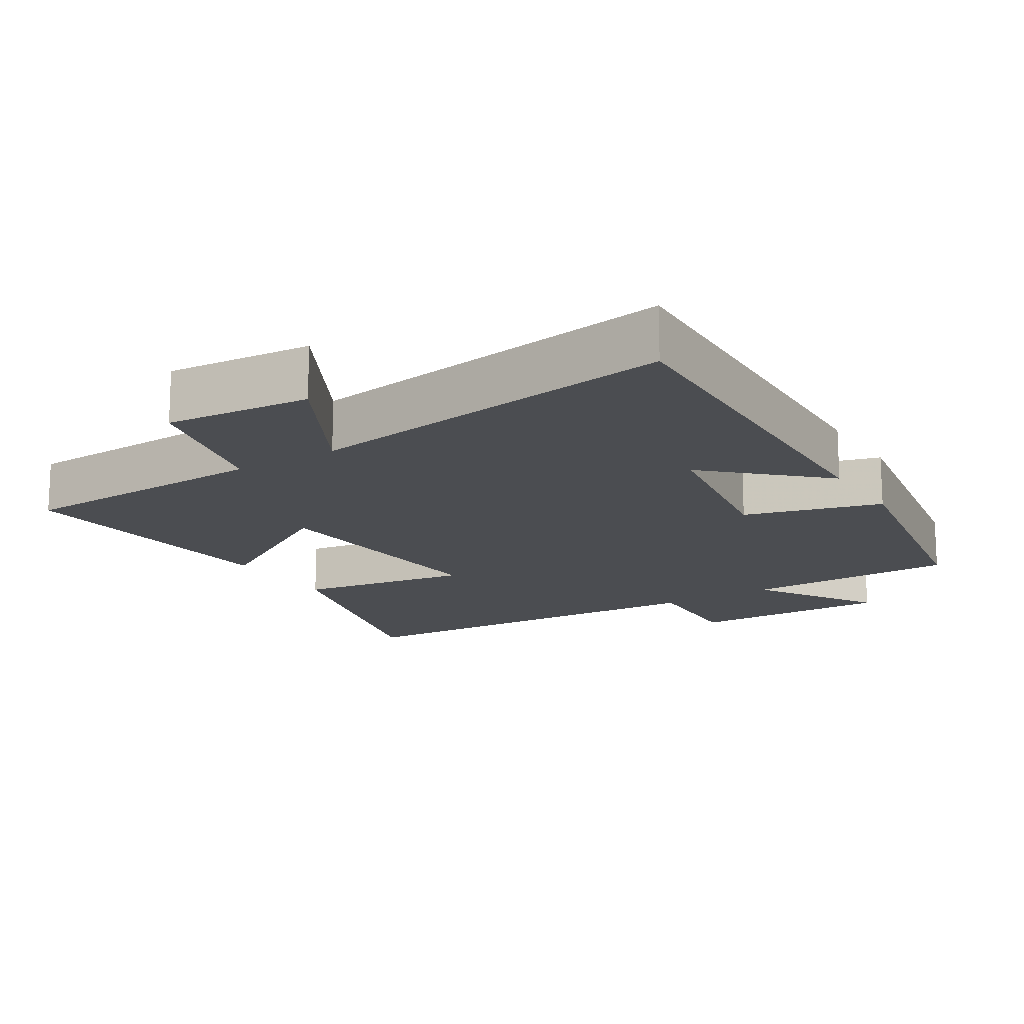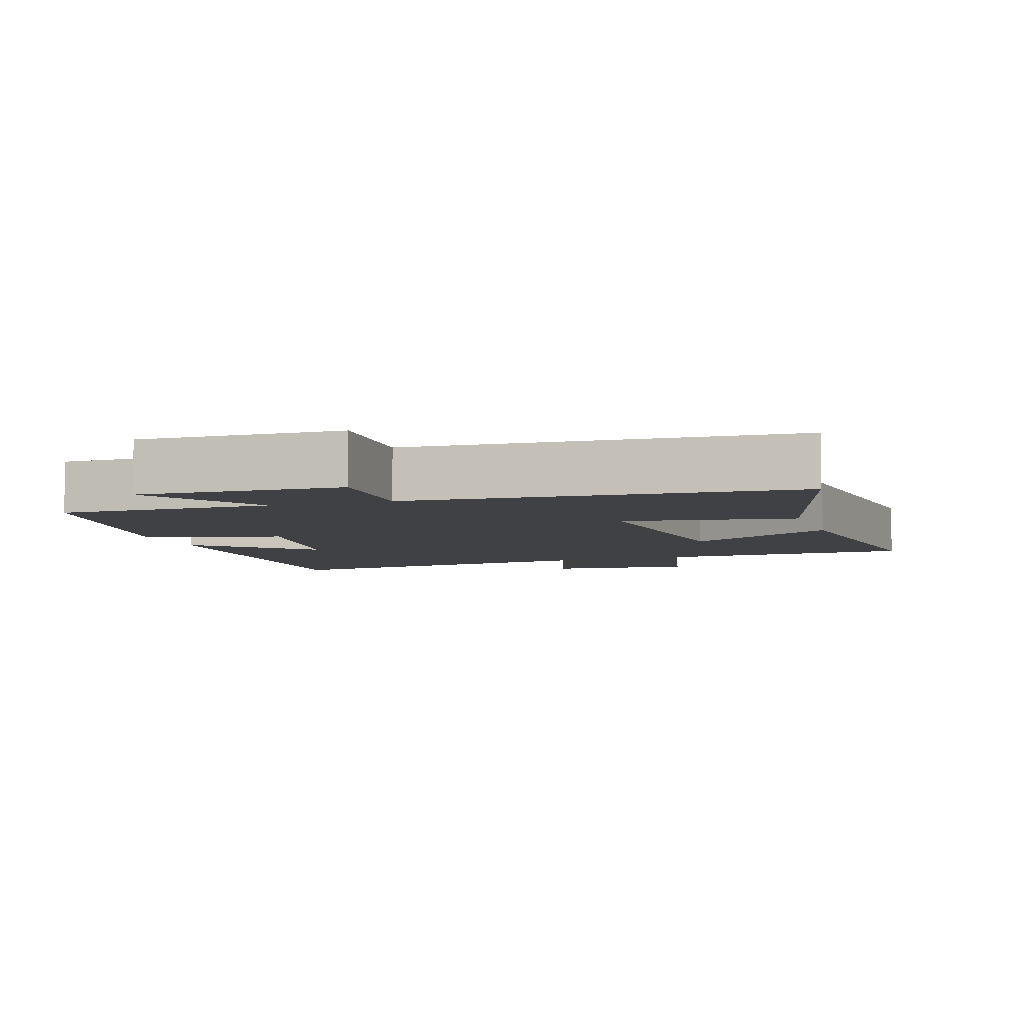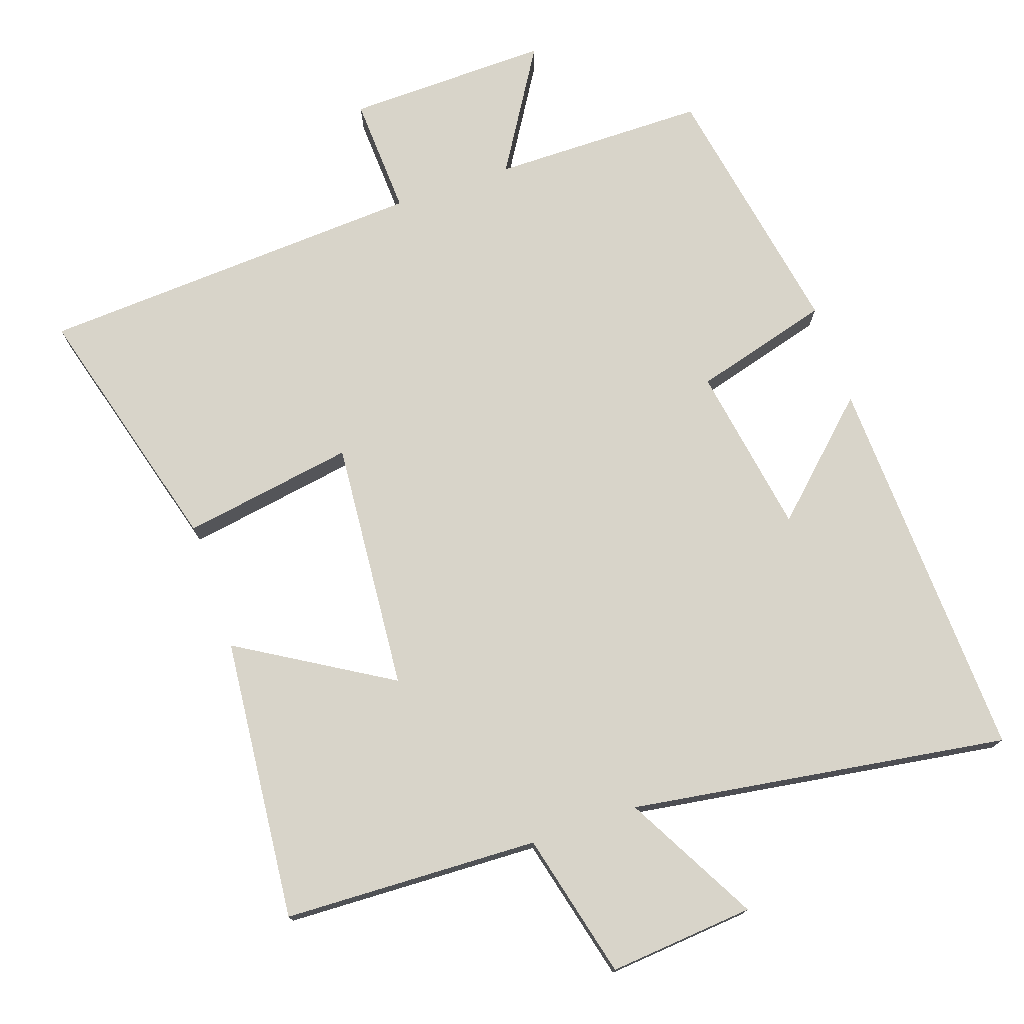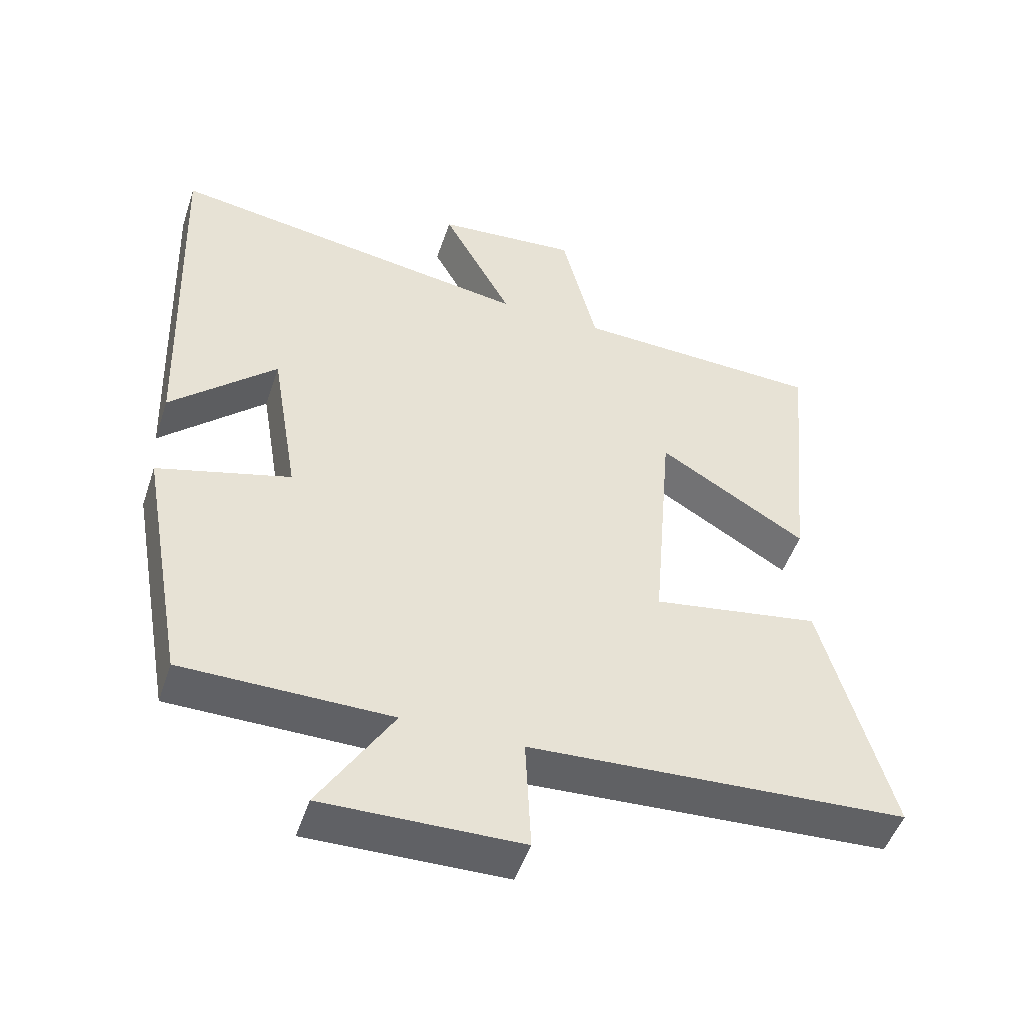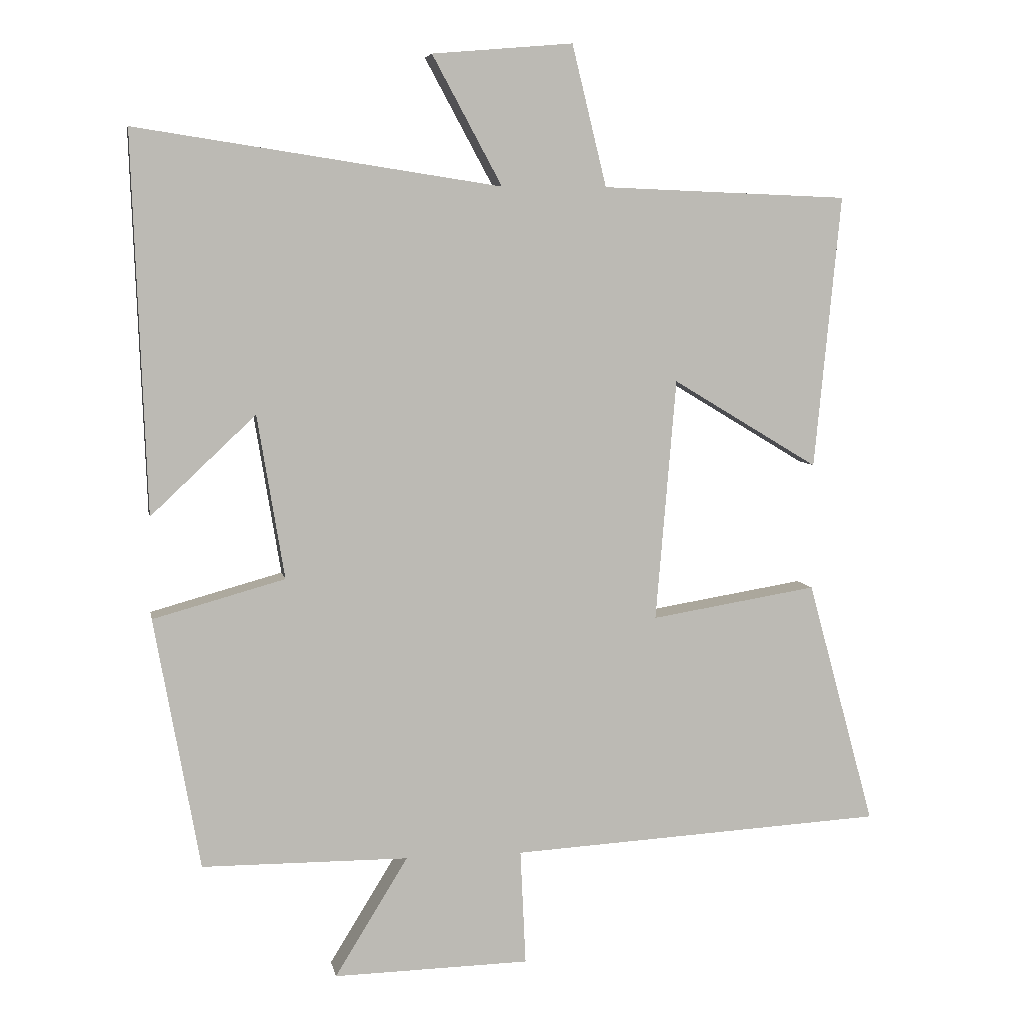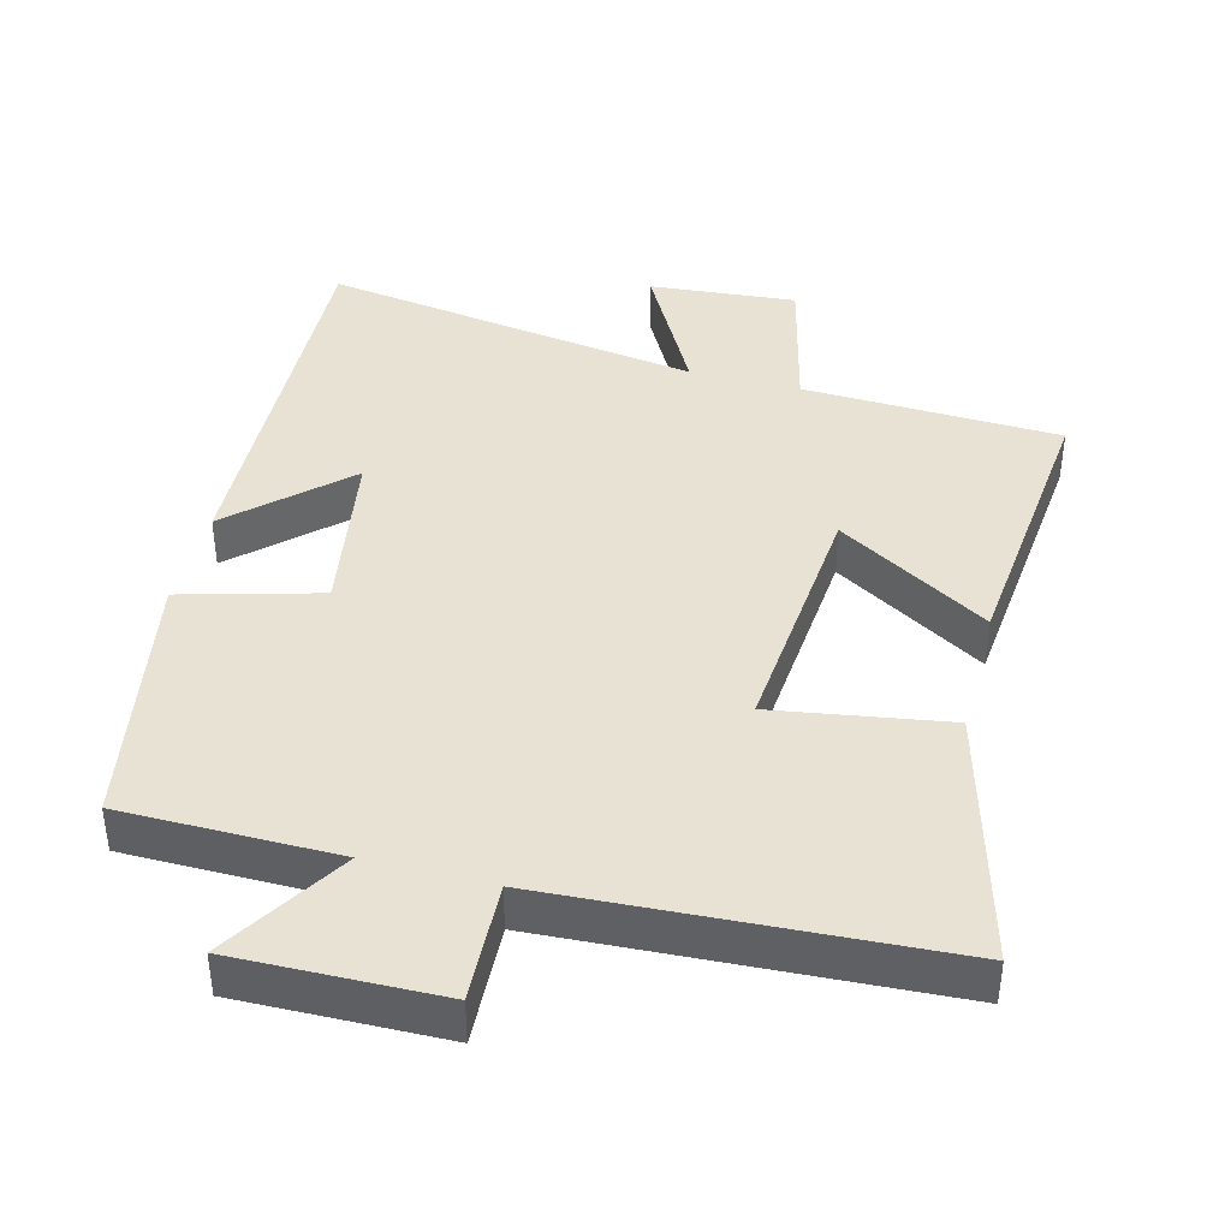
<metadata>
{"format":"obj","ext":"obj","renderer":"f3d","projection":"perspective","resolution":1024,"background":"white","views":[{"elev":-15.8,"azim":32.1,"up":"+Y"},{"elev":-5.7,"azim":-161.8,"up":"+Y"},{"elev":75.3,"azim":-19.0,"up":"+Y"},{"elev":-49.6,"azim":161.8,"up":"+Z"},{"elev":6.4,"azim":169.4,"up":"+Z"},{"elev":40.8,"azim":-165.3,"up":"+Y"}]}
</metadata>
<code>
v 0.521 0.07 0.582
v 0.5 0.07 0.024
v 0.345 0.07 0.17
v 0.305 0.07 -0.072
v 0.5 0.07 -0.126
v 0.433 0.07 -0.498
v 0.128 0.07 -0.5
v 0.236 0.07 -0.676
v -0.054 0.07 -0.67
v -0.046 0.07 -0.5
v -0.6 0.07 -0.469
v -0.5 0.07 -0.106
v -0.254 0.07 -0.146
v -0.284 0.07 0.212
v -0.5 0.07 0.082
v -0.539 0.07 0.486
v -0.174 0.07 0.5
v -0.123 0.07 0.708
v 0.085 0.07 0.69
v -0.018 0.07 0.5
v 0.521 0 0.582
v 0.5 0 0.024
v 0.345 0 0.17
v 0.305 0 -0.072
v 0.5 0 -0.126
v 0.433 0 -0.498
v 0.128 0 -0.5
v 0.236 0 -0.676
v -0.054 0 -0.67
v -0.046 0 -0.5
v -0.6 0 -0.469
v -0.5 0 -0.106
v -0.254 0 -0.146
v -0.284 0 0.212
v -0.5 0 0.082
v -0.539 0 0.486
v -0.174 0 0.5
v -0.123 0 0.708
v 0.085 0 0.69
v -0.018 0 0.5
f 17 18 19 20
f 15 16 17 20
f 14 15 20
f 13 14 20 1
f 10 11 12 13
f 10 13 1
f 7 8 9 10
f 4 5 6 7
f 3 4 7 10
f 1 2 3
f 1 3 10
f 40 39 38 37
f 40 37 36 35
f 40 35 34
f 21 40 34 33
f 33 32 31 30
f 21 33 30
f 30 29 28 27
f 27 26 25 24
f 30 27 24 23
f 23 22 21
f 30 23 21
f 1 21 22 2
f 2 22 23 3
f 3 23 24 4
f 4 24 25 5
f 5 25 26 6
f 6 26 27 7
f 7 27 28 8
f 8 28 29 9
f 9 29 30 10
f 10 30 31 11
f 11 31 32 12
f 12 32 33 13
f 13 33 34 14
f 14 34 35 15
f 15 35 36 16
f 16 36 37 17
f 17 37 38 18
f 18 38 39 19
f 19 39 40 20
f 20 40 21 1

</code>
